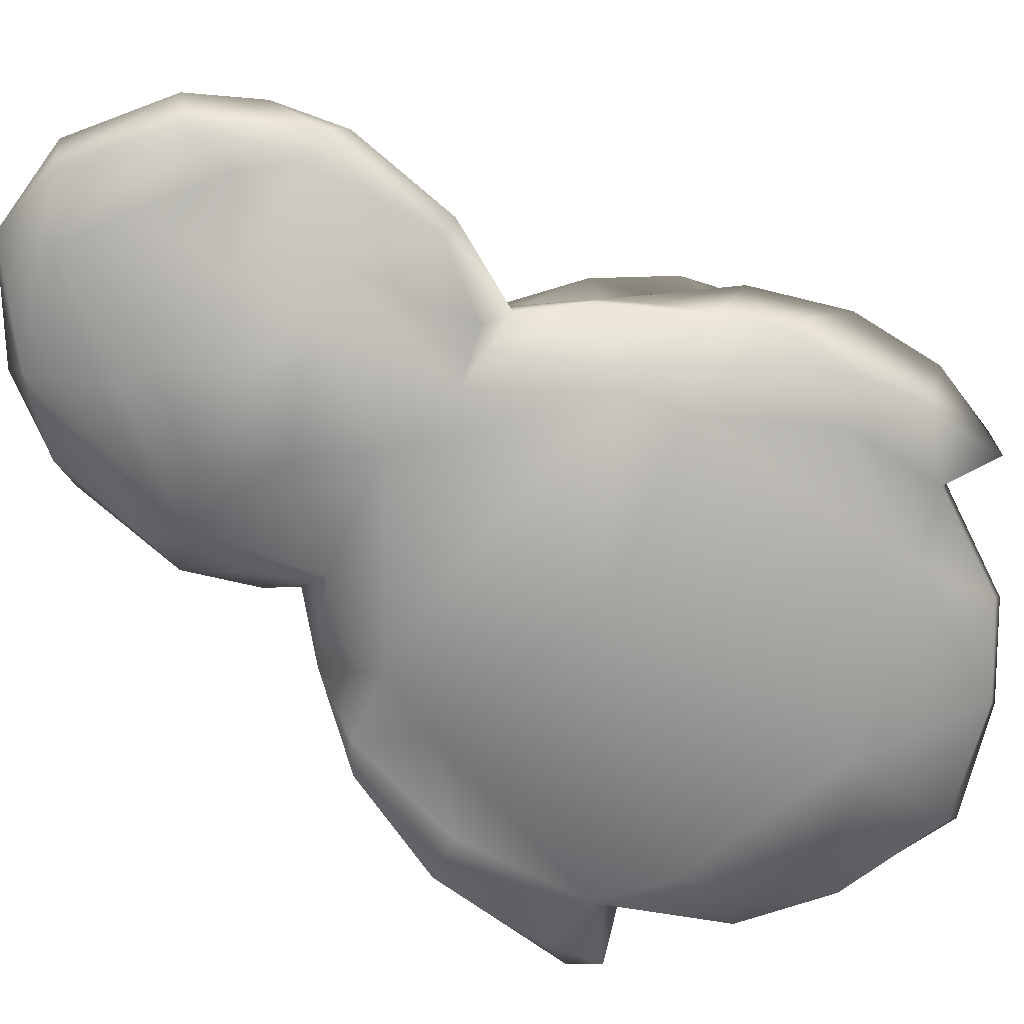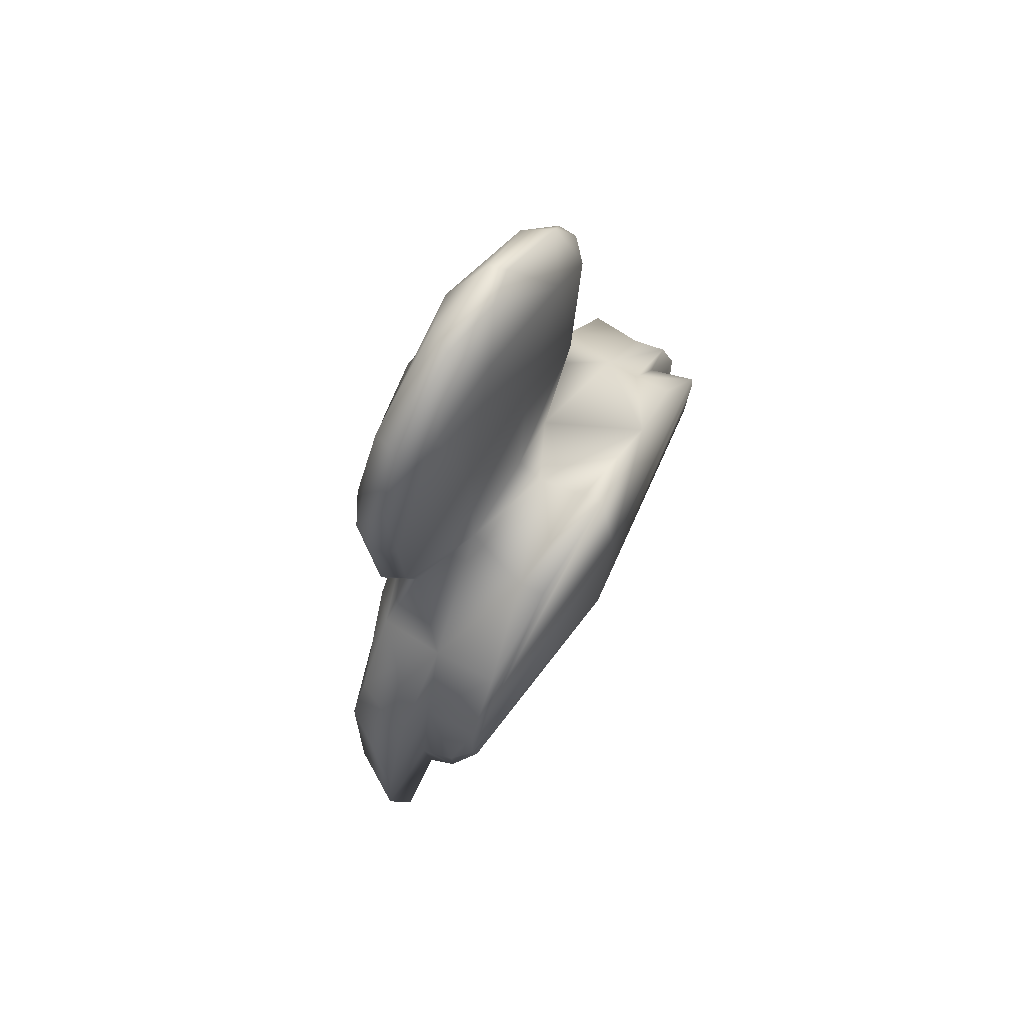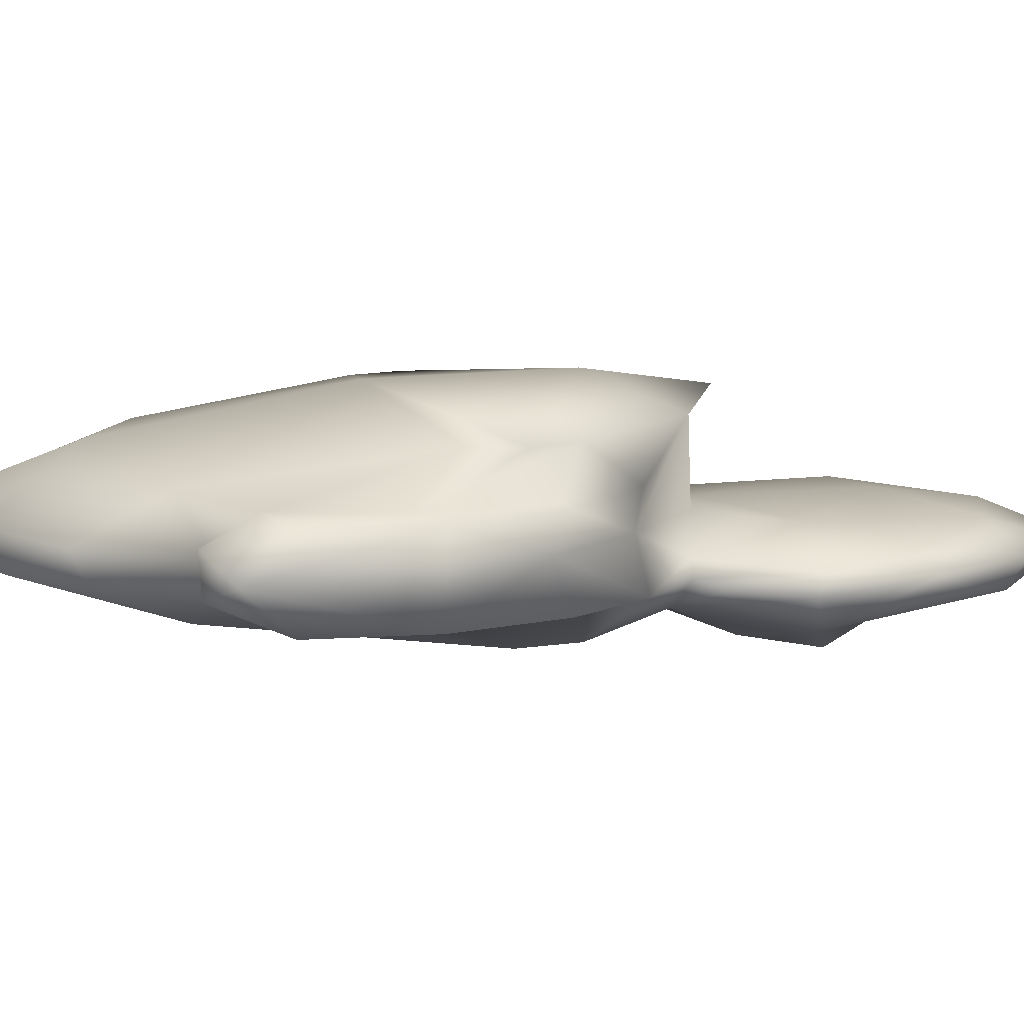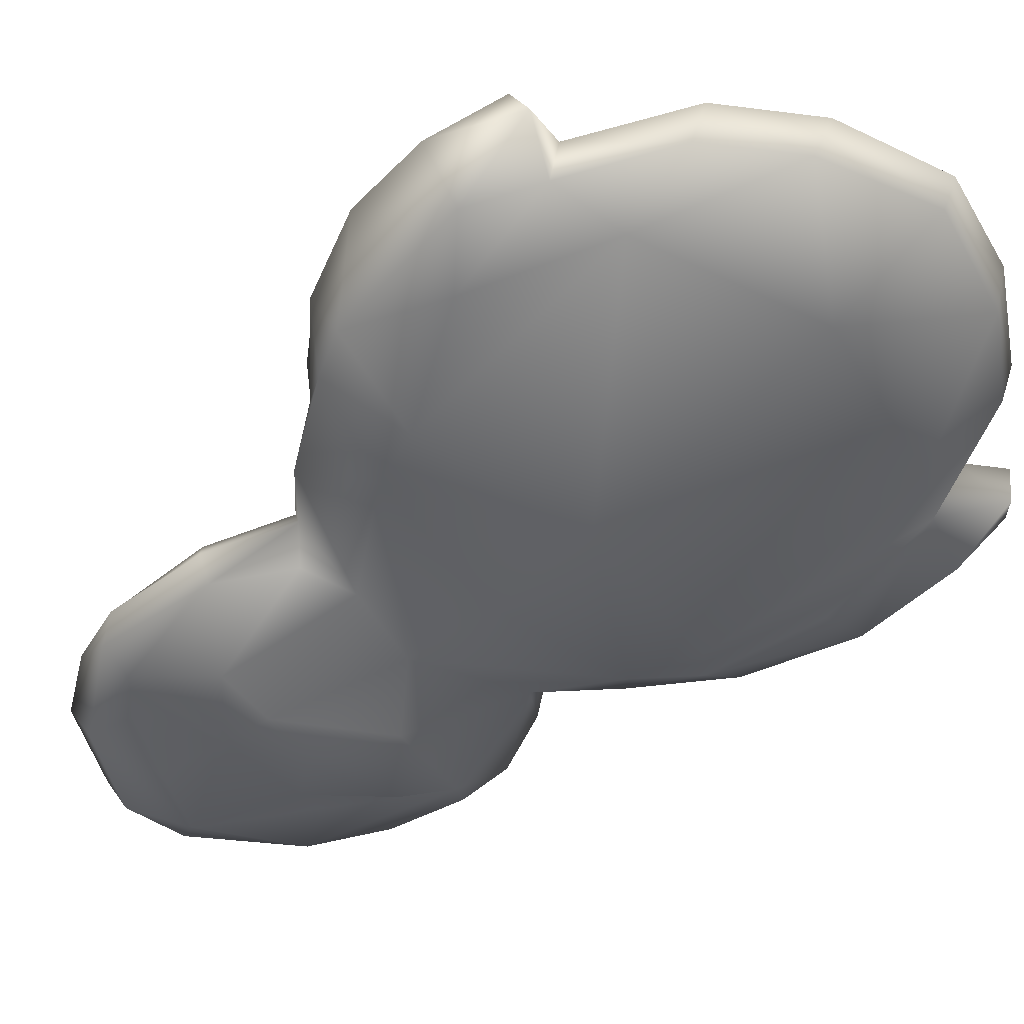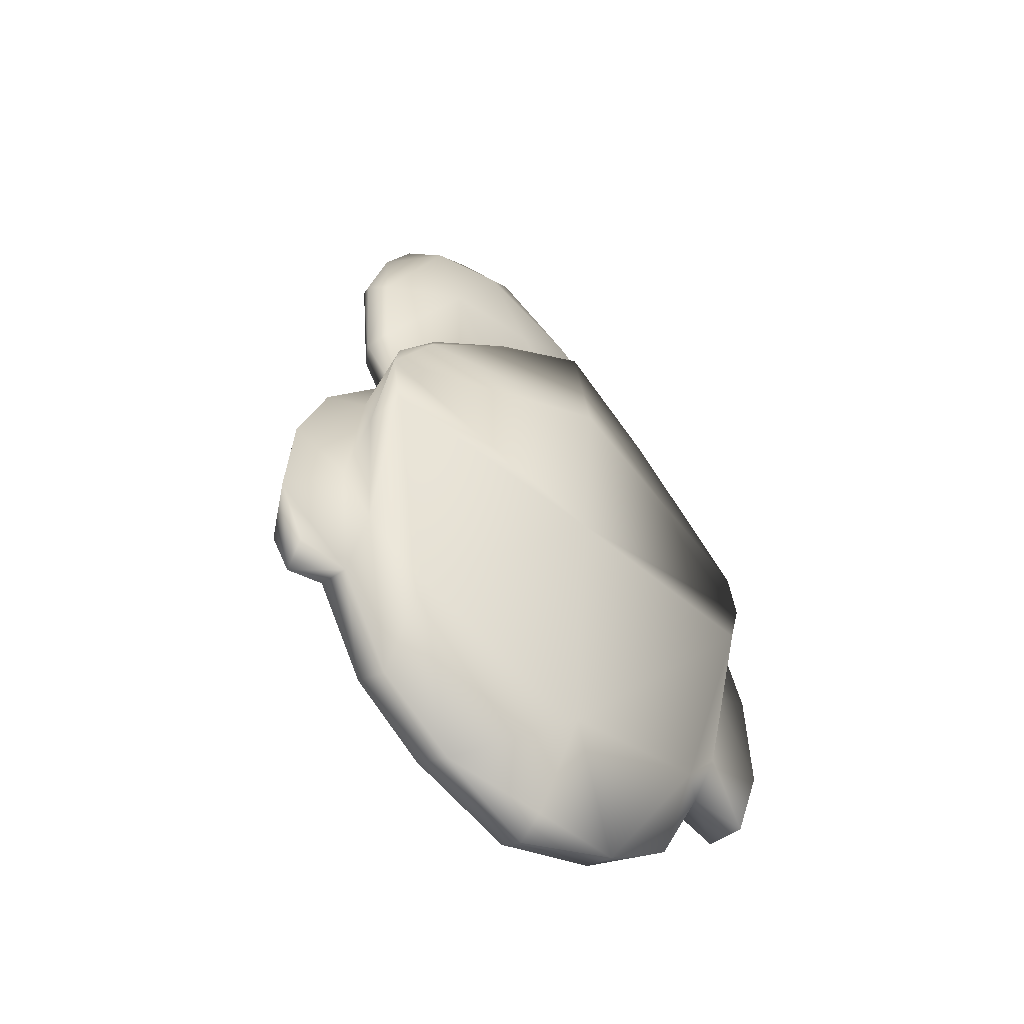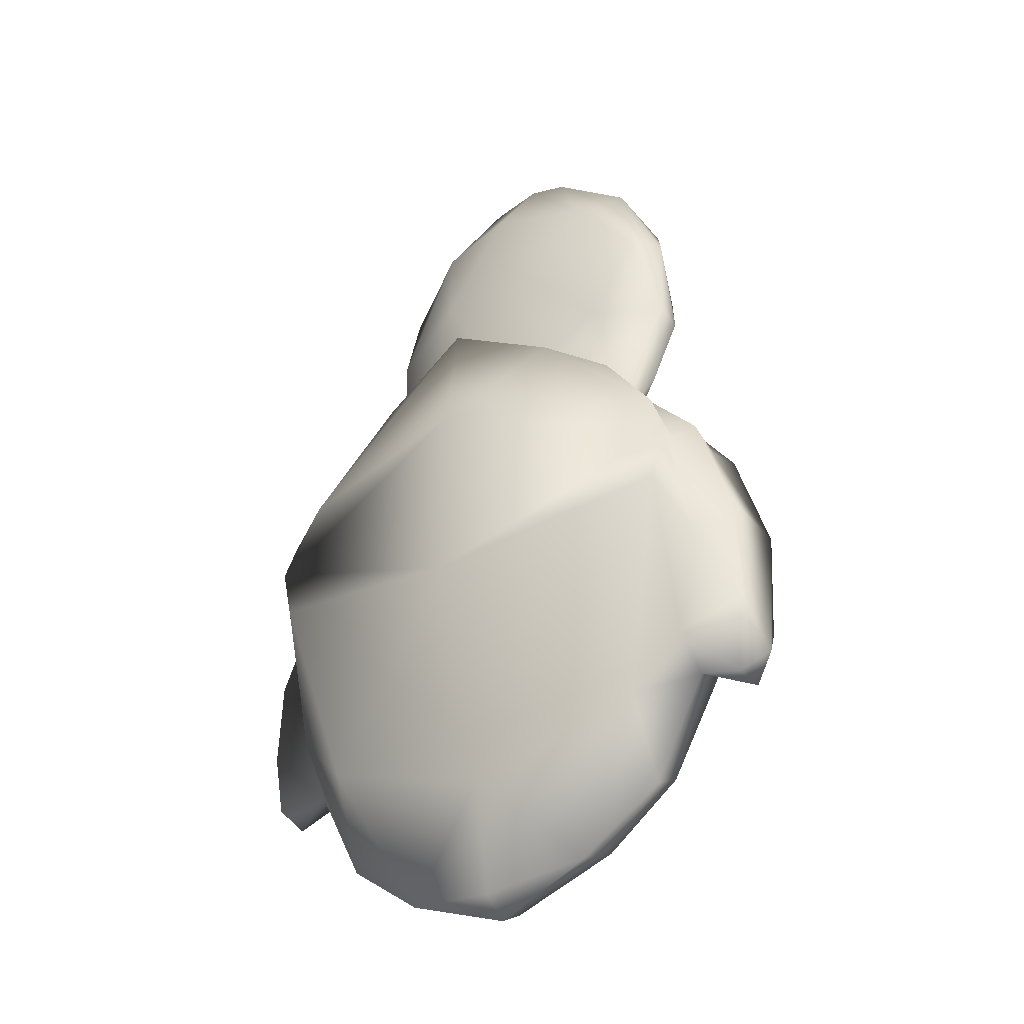
<metadata>
{"format":"obj","ext":"obj","renderer":"f3d","projection":"perspective","resolution":1024,"background":"white","views":[{"elev":-75.1,"azim":54.1,"up":"+Y"},{"elev":70.6,"azim":120.2,"up":"+Z"},{"elev":9.6,"azim":-105.1,"up":"+Y"},{"elev":-45.5,"azim":135.5,"up":"+Y"},{"elev":-49.6,"azim":137.8,"up":"+Z"},{"elev":-33.5,"azim":-143.7,"up":"+Z"}]}
</metadata>
<code>
g RubberDucky
v -0.6403 -0.1744 0.7427
v -0.5704 -0.1464 0.6382
v -0.7225 -0.1229 1.05
v -0.01191 0.3101 0.7968
v 0.009136 0.4032 0.8957
v 0.403 0.2558 0.6512
v 1.077 0.05704 0.02214
v 0.8653 -0.07324 0.2497
v 0.7592 0.0679 0.3767
v -0.7419 -0.1983 0.9993
v -0.6403 -0.1744 0.7427
v -0.7225 -0.1229 1.05
v -0.7189 -0.1476 1.43
v -0.6935 -0.2667 1.173
v -0.6755 -0.2018 1.538
v -0.5267 -0.1377 1.824
v -0.4783 -0.26 1.772
v -0.1607 -0.2039 2.097
v 0.4277 -0.0757 1.868
v 0.6869 -0.1562 1.633
v 0.5452 -0.1693 1.871
v 0.712 -0.09682 1.339
v 0.3651 0.008855 1.471
v 0.694 -0.09161 0.9824
v 0.3383 0.001971 0.7241
v 0.5891 -0.1173 0.632
v 0.006889 0.02418 0.8311
v 0.1076 -0.04333 1.932
v 0.1996 -0.1573 2.1
v -0.03912 -0.1128 2.096
v -0.03141 0.02879 1.496
v -0.3674 -0.03004 1.737
v -0.1832 -0.1433 2.083
v -0.5267 -0.1377 1.824
v -0.4476 -0.005908 1.078
v -0.2229 0.009862 0.7495
v -0.6164 -0.06146 1.459
v -0.7189 -0.1476 1.43
v -0.7225 -0.1229 1.05
v -0.5295 -0.08278 0.6464
v -0.7395 0.04273 0.3897
v 0.5452 -0.1693 1.871
v 0.1996 -0.1573 2.1
v 0.4277 -0.0757 1.868
v 0.1343 -0.2605 2.062
v 0.4959 -0.2901 1.807
v -0.1607 -0.2039 2.097
v -0.03912 -0.1128 2.096
v -0.1832 -0.1433 2.083
v -0.5267 -0.1377 1.824
v 0.5899 -0.1705 0.6125
v 0.5118 -0.2734 0.6838
v 0.6732 -0.2696 0.954
v 0.7327 -0.1839 0.9418
v 0.5891 -0.1173 0.632
v 0.694 -0.09161 0.9824
v 0.712 -0.09682 1.339
v 0.7289 -0.2574 1.446
v 0.7647 -0.1753 1.37
v 0.6869 -0.1562 1.633
v 0.4959 -0.2901 1.807
v 0.5452 -0.1693 1.871
v 0.934 0.08633 -0.9332
v 1.128 -0.005377 -1.004
v 1.156 0.1024 -0.9438
v 0.932 -0.06057 -0.8883
v 0.9279 0.1078 0.04976
v 1.077 0.05704 0.02214
v 0.7592 0.0679 0.3767
v 1.215 0.07182 -0.3204
v 0.9997 0.1081 -0.437
v 1.24 0.06228 -0.6628
v 0.934 0.08633 -0.9332
v 1.156 0.1024 -0.9438
v 0.7612 -0.1769 0.437
v 0.7592 0.0679 0.3767
v 0.8653 -0.07324 0.2497
v 0.972 -0.1828 0.08315
v 1.077 0.05704 0.02214
v 1.062 -0.193 -0.1038
v 1.215 0.07182 -0.3204
v 1.106 -0.1609 -0.68
v 1.24 0.06228 -0.6628
v 1.128 -0.005377 -1.004
v 1.156 0.1024 -0.9438
v -0.9222 -0.1138 -0.8209
v -1.113 -0.03201 -1.007
v -1.134 -0.1481 -0.742
v -1.155 -0.151 -0.3116
v -0.9941 -0.1553 -0.2885
v -0.9115 -0.1582 0.1972
v -1.011 -0.1547 0.1176
v -0.764 -0.1604 0.4351
v -0.7014 -0.3104 0.01545
v -0.6008 -0.3253 0.2682
v 0.0134 -0.3895 -0.1572
v -0.4635 -0.2592 0.6043
v -0.6784 -0.1828 -0.9742
v -0.7206 -0.05283 -1.276
v -0.4158 -0.05653 -1.496
v 0.0176 -0.2209 -1.184
v 0.01799 -0.06151 -1.637
v 0.4404 -0.05465 -1.493
v 0.6969 -0.1815 -0.9718
v 0.7334 -0.05177 -1.276
v 0.932 -0.06057 -0.8883
v 0.9196 -0.226 -0.4703
v 1.106 -0.1609 -0.68
v 1.128 -0.005377 -1.004
v 1.062 -0.193 -0.1038
v 0.676 -0.3012 -0.02173
v 0.972 -0.1828 0.08315
v 0.609 -0.3067 0.1934
v 0.7612 -0.1769 0.437
v 0.01814 -0.3964 0.2861
v 0.01426 -0.3485 0.6987
v -0.1715 -0.4291 0.9334
v 0.3169 -0.3044 0.6228
v 0.5899 -0.1705 0.6125
v 0.5118 -0.2734 0.6838
v -0.5751 -0.3409 1.079
v 0.4242 -0.3822 1.172
v -0.7419 -0.1983 0.9993
v -0.6935 -0.2667 1.173
v -0.6755 -0.2018 1.538
v 0.6732 -0.2696 0.954
v -0.4783 -0.26 1.772
v -0.3147 -0.3338 1.5
v -0.184 -0.3691 1.461
v -0.05906 -0.3268 1.914
v -0.1607 -0.2039 2.097
v 0.1343 -0.2605 2.062
v 0.2051 -0.3814 1.419
v 0.4959 -0.2901 1.807
v 0.6117 -0.3241 1.443
v 0.7289 -0.2574 1.446
v 0.2082 -0.3259 1.759
v 0.4661 -0.3232 1.593
v 0.3784 -0.327 1.65
v -0.428 0.3606 0.6674
v -0.7224 0.1819 0.422
v -0.7201 0.3351 0.4548
v -0.7395 0.04273 0.3897
v -0.2229 0.009862 0.7495
v 0.0097 0.1217 0.7735
v 0.006889 0.02418 0.8311
v 0.3383 0.001971 0.7241
v -0.01191 0.3101 0.7968
v 0.009136 0.4032 0.8957
v 0.403 0.2558 0.6512
v 0.7592 0.0679 0.3767
v 0.5891 -0.1173 0.632
v 0.7612 -0.1769 0.437
v 0.5899 -0.1705 0.6125
v 0.7581 0.3285 0.4212
v 0.4028 0.3622 0.6854
v 0.009136 0.4032 0.8957
v -1.005 0.1798 -0.3827
v -0.9218 0.1893 -0.8048
v -0.9299 0.3593 -0.1958
v -0.9863 0.3548 -0.00517
v -0.9403 0.3619 0.1648
v -0.9204 0.1742 0.08958
v -0.7224 0.1819 0.422
v -0.7201 0.3351 0.4548
v -0.5704 -0.1464 0.6382
v -0.6403 -0.1744 0.7427
v -0.4635 -0.2592 0.6043
v -0.7419 -0.1983 0.9993
v -1.134 -0.1481 -0.742
v -1.208 0.0224 -0.9166
v -1.155 -0.151 -0.3116
v -1.174 0.1739 -0.3115
v -1.189 0.1768 -0.7414
v -1.126 0.1261 -1.018
v -1.025 0.0368 0.05522
v -1.011 -0.1547 0.1176
v -1.026 0.1743 0.1108
v -0.764 -0.1604 0.4351
v -0.7395 0.04273 0.3897
v -0.7224 0.1819 0.422
v -0.5295 -0.08278 0.6464
v -0.5704 -0.1464 0.6382
v -0.7225 -0.1229 1.05
v -0.4635 -0.2592 0.6043
v -1.113 -0.03201 -1.007
v -1.126 0.1261 -1.018
v -1.208 0.0224 -0.9166
v -1.134 -0.1481 -0.742
v -0.9204 0.1742 0.08958
v -0.7224 0.1819 0.422
v -1.026 0.1743 0.1108
v -1.174 0.1739 -0.3115
v -1.005 0.1798 -0.3827
v -1.189 0.1768 -0.7414
v -0.9218 0.1893 -0.8048
v -1.126 0.1261 -1.018
v -0.929 0.06859 -0.9405
v -0.7238 0.2332 -1.034
v -0.7168 0.06852 -1.336
v -0.9299 0.3593 -0.1958
v -0.3942 0.09276 -1.561
v -0.03946 0.2972 -1.222
v 0.03429 0.4517 -0.3004
v -0.9863 0.3548 -0.00517
v 0.01797 0.1458 -1.62
v 0.01934 0.04495 -1.695
v 0.4166 0.09176 -1.558
v 0.7051 0.2597 -0.9726
v 0.725 0.09061 -1.334
v 0.9347 0.2097 -0.7398
v 0.9459 0.3574 -0.1508
v 0.9863 0.362 0.0449
v -0.003415 0.4716 0.4265
v -0.9403 0.3619 0.1648
v -0.428 0.3606 0.6674
v -0.7201 0.3351 0.4548
v 0.009136 0.4032 0.8957
v 0.8015 0.3676 0.3217
v 0.9458 0.3412 0.1731
v 0.4028 0.3622 0.6854
v 0.7581 0.3285 0.4212
v 0.4404 -0.05465 -1.493
v 0.725 0.09061 -1.334
v 0.4166 0.09176 -1.558
v 0.7334 -0.05177 -1.276
v 0.934 0.08633 -0.9332
v 0.932 -0.06057 -0.8883
v 0.9347 0.2097 -0.7398
v 0.9997 0.1081 -0.437
v 1 0.2578 -0.2549
v 0.9459 0.3574 -0.1508
v 0.9863 0.362 0.0449
v 0.9458 0.3412 0.1731
v 0.9279 0.1078 0.04976
v 0.7581 0.3285 0.4212
v 0.7592 0.0679 0.3767
v 0.01799 -0.06151 -1.637
v 0.4404 -0.05465 -1.493
v 0.4166 0.09176 -1.558
v 0.01934 0.04495 -1.695
v -0.3942 0.09276 -1.561
v -0.4158 -0.05653 -1.496
v -0.7168 0.06852 -1.336
v -0.7206 -0.05283 -1.276
v -0.929 0.06859 -0.9405
v -0.9222 -0.1138 -0.8209
v -1.113 -0.03201 -1.007
v -0.9222 -0.1138 -0.8209
v -0.929 0.06859 -0.9405
v -1.126 0.1261 -1.018
v -0.378 -0.4418 1.164
v -0.5751 -0.3409 1.079
v -0.184 -0.3691 1.461
v -0.378 -0.4418 1.164
v -0.00206 -0.4882 1.225
v 0.2329 -0.4714 1.143
g RubberDucky_0
f 3 2 1
f 6 5 4
f 9 8 7
f 12 11 10
f 10 13 12
f 10 14 13
f 14 15 13
f 16 13 15
f 16 15 17
f 18 16 17
f 21 20 19
f 20 22 19
f 23 19 22
f 22 24 23
f 25 23 24
f 25 24 26
f 23 25 27
f 28 19 23
f 19 28 29
f 30 29 28
f 31 23 27
f 28 23 31
f 30 28 32
f 31 32 28
f 30 32 33
f 32 34 33
f 27 35 31
f 32 31 35
f 27 36 35
f 32 37 34
f 32 35 37
f 38 34 37
f 37 39 38
f 37 35 39
f 35 40 39
f 40 35 36
f 36 41 40
f 44 43 42
f 45 42 43
f 45 46 42
f 43 47 45
f 48 47 43
f 48 49 47
f 50 47 49
f 53 52 51
f 54 53 51
f 55 54 51
f 55 56 54
f 56 57 54
f 54 58 53
f 57 59 54
f 54 59 58
f 60 59 57
f 59 60 58
f 58 60 61
f 60 62 61
f 65 64 63
f 64 66 63
f 69 68 67
f 67 68 70
f 71 67 70
f 71 70 72
f 73 71 72
f 72 74 73
f 77 76 75
f 77 75 78
f 78 79 77
f 79 78 80
f 81 79 80
f 81 80 82
f 83 81 82
f 84 83 82
f 83 84 85
f 88 87 86
f 88 86 89
f 86 90 89
f 89 90 91
f 92 89 91
f 93 92 91
f 90 86 94
f 91 90 94
f 93 91 95
f 95 91 94
f 94 96 95
f 97 93 95
f 94 86 98
f 96 94 98
f 86 99 98
f 100 98 99
f 98 100 101
f 101 96 98
f 100 102 101
f 102 103 101
f 103 104 101
f 96 101 104
f 104 103 105
f 105 106 104
f 106 107 104
f 107 106 108
f 106 109 108
f 107 108 110
f 111 104 107
f 111 107 110
f 111 96 104
f 110 112 111
f 112 113 111
f 113 96 111
f 113 112 114
f 115 96 113
f 115 95 96
f 115 116 95
f 116 115 113
f 97 95 116
f 116 117 97
f 116 113 118
f 118 113 114
f 118 114 119
f 118 119 120
f 117 121 97
f 118 120 122
f 123 97 121
f 121 124 123
f 125 124 121
f 120 126 122
f 127 125 121
f 128 127 121
f 128 121 129
f 130 128 129
f 127 130 131
f 130 132 131
f 130 129 133
f 132 130 134
f 135 122 126
f 133 122 135
f 135 126 136
f 136 134 135
f 130 133 137
f 137 134 130
f 138 133 135
f 135 134 138
f 137 139 134
f 134 139 138
f 142 141 140
f 140 141 143
f 144 140 143
f 140 144 145
f 144 146 145
f 147 145 146
f 145 148 140
f 149 140 148
f 148 145 150
f 147 150 145
f 147 151 150
f 147 152 151
f 152 153 151
f 152 154 153
f 151 155 150
f 155 156 150
f 156 157 150
f 160 159 158
f 161 160 158
f 161 158 162
f 162 158 163
f 163 164 162
f 164 165 162
f 168 167 166
f 168 169 167
f 172 171 170
f 173 171 172
f 174 171 173
f 171 174 175
f 173 172 176
f 177 176 172
f 178 173 176
f 179 176 177
f 176 180 178
f 180 176 179
f 180 181 178
f 179 182 180
f 182 179 183
f 183 184 182
f 185 183 179
f 188 187 186
f 188 186 189
f 192 191 190
f 192 190 193
f 190 194 193
f 195 193 194
f 195 194 196
f 196 197 195
f 197 196 198
f 198 196 199
f 200 198 199
f 201 199 196
f 200 199 202
f 201 203 199
f 202 199 203
f 201 204 203
f 205 204 201
f 206 202 203
f 207 202 206
f 208 207 206
f 206 203 208
f 203 209 208
f 203 204 209
f 210 208 209
f 211 210 209
f 209 212 211
f 204 212 209
f 212 204 213
f 214 204 205
f 213 204 214
f 214 205 215
f 215 216 214
f 216 215 217
f 216 218 214
f 219 213 214
f 214 218 219
f 220 213 219
f 219 218 221
f 219 222 220
f 219 221 222
f 225 224 223
f 224 226 223
f 224 227 226
f 227 228 226
f 229 227 224
f 227 229 230
f 229 231 230
f 229 232 231
f 232 233 231
f 231 233 234
f 235 230 231
f 234 235 231
f 236 235 234
f 236 237 235
f 240 239 238
f 241 240 238
f 242 241 238
f 243 242 238
f 244 242 243
f 245 244 243
f 244 245 246
f 245 247 246
f 250 249 248
f 251 250 248
g RubberDucky_1
f 254 253 252
f 255 121 117
f 117 256 255
f 255 256 129
f 256 133 129
f 117 257 256
f 256 257 133
f 257 117 116
f 257 122 133
f 118 257 116
f 118 122 257
g RubberDucky_2
f 128 130 127
f 138 139 133
f 137 133 139

</code>
